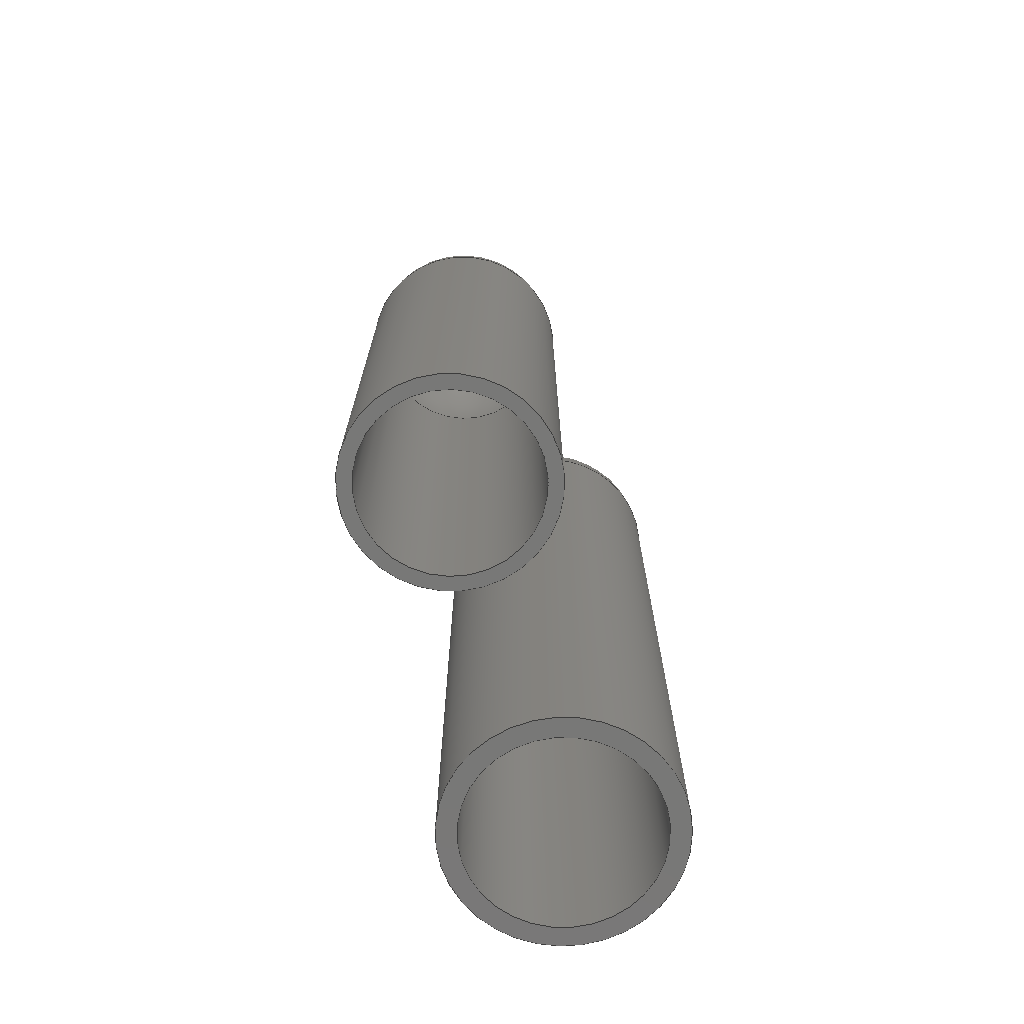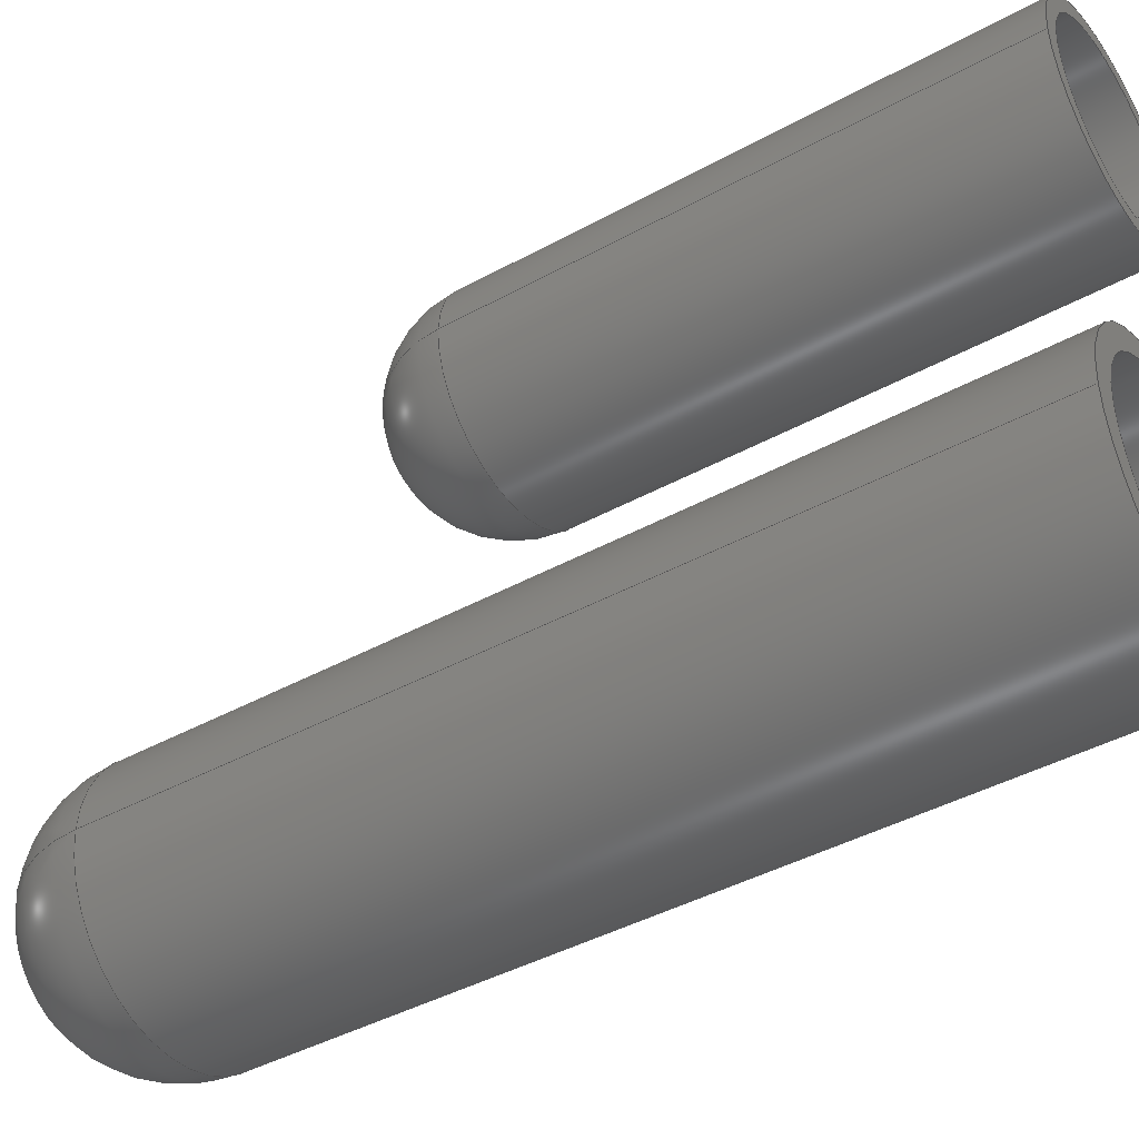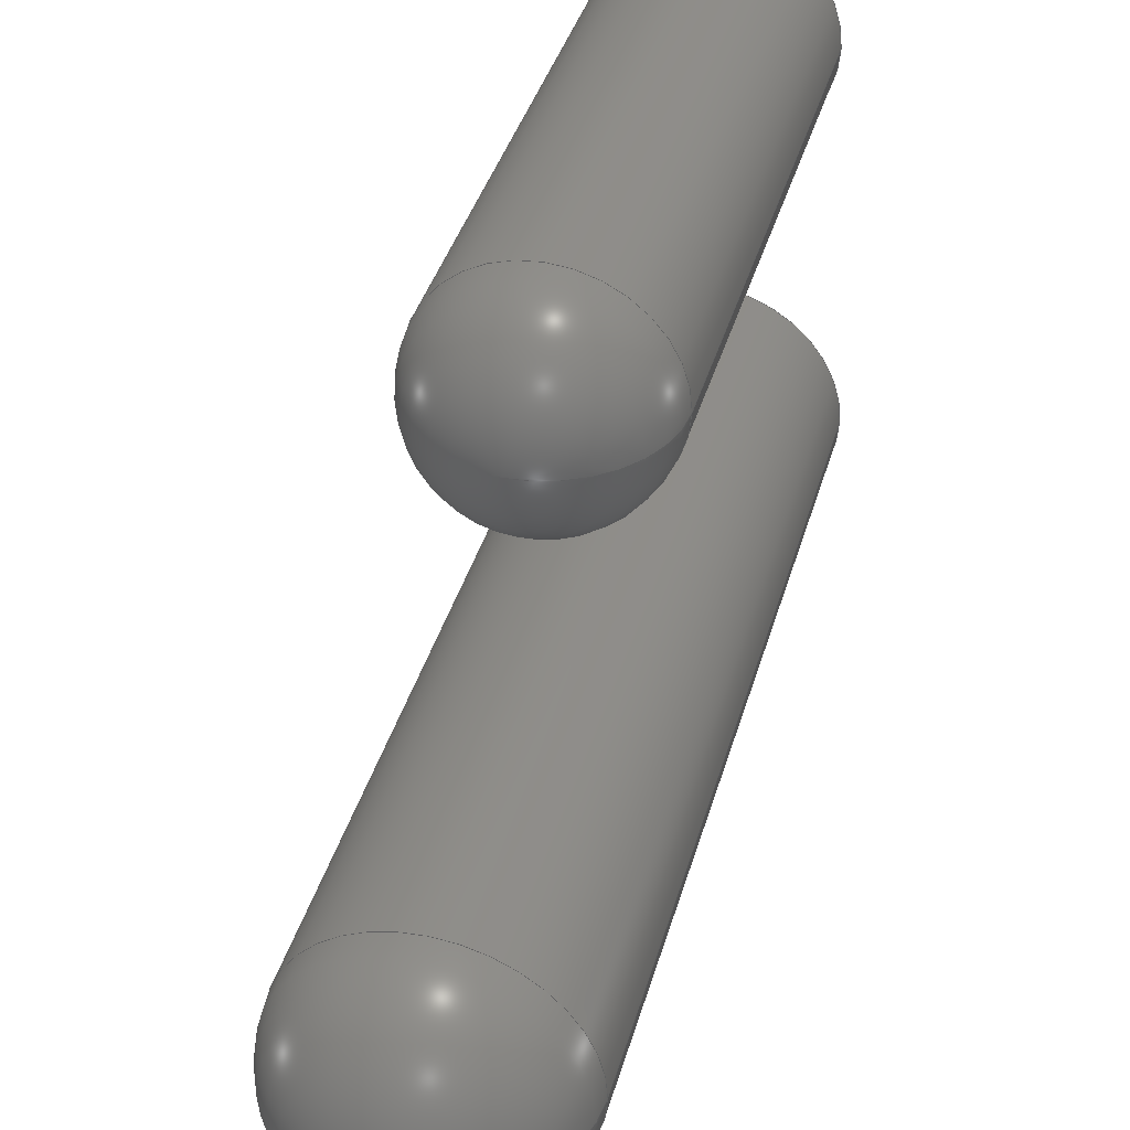
<metadata>
{"format":"step","ext":"step","renderer":"f3d","projection":"perspective","resolution":1024,"background":"white","views":[{"elev":-70.9,"azim":-163.4,"up":"+Z"},{"elev":-42.3,"azim":123.4,"up":"+Y"},{"elev":39.1,"azim":15.4,"up":"+Y"}]}
</metadata>
<code>
ISO-10303-21;
DATA;
#1 = MECHANICAL_DESIGN_GEOMETRIC_PRESENTATION_REPRESENTATION( ' ', ( #9, #10, #11, #12, #13, #14, #15, #16, #17, #18 ), #8 );
#2 = PRODUCT_DEFINITION_CONTEXT( '', #19, 'design' );
#3 = APPLICATION_PROTOCOL_DEFINITION( 'international standard', 'automotive_design', 2001, #19 );
#4 = PRODUCT_CATEGORY_RELATIONSHIP( 'NONE', 'NONE', #20, #21 );
#5 = SHAPE_DEFINITION_REPRESENTATION( #22, #23 );
#6 = PRODUCT_CATEGORY_RELATIONSHIP( 'NONE', 'NONE', #20, #24 );
#7 = SHAPE_DEFINITION_REPRESENTATION( #25, #26 );
#8 =  ( GEOMETRIC_REPRESENTATION_CONTEXT( 3 )GLOBAL_UNCERTAINTY_ASSIGNED_CONTEXT( ( #27 ) )GLOBAL_UNIT_ASSIGNED_CONTEXT( ( #28, #29, #30 ) )REPRESENTATION_CONTEXT( 'NONE', 'WORKSPACE' ) );
#9 = STYLED_ITEM( '', ( #31 ), #32 );
#10 = STYLED_ITEM( '', ( #33 ), #34 );
#11 = STYLED_ITEM( '', ( #35 ), #36 );
#12 = STYLED_ITEM( '', ( #37 ), #38 );
#13 = STYLED_ITEM( '', ( #39 ), #40 );
#14 = STYLED_ITEM( '', ( #41 ), #42 );
#15 = STYLED_ITEM( '', ( #43 ), #44 );
#16 = STYLED_ITEM( '', ( #45 ), #46 );
#17 = STYLED_ITEM( '', ( #47 ), #48 );
#18 = STYLED_ITEM( '', ( #49 ), #50 );
#19 = APPLICATION_CONTEXT( 'core data for automotive mechanical design processes' );
#20 = PRODUCT_CATEGORY( 'part', 'NONE' );
#21 = PRODUCT_RELATED_PRODUCT_CATEGORY( 'detail', ' ', ( #51 ) );
#22 = PRODUCT_DEFINITION_SHAPE( 'NONE', 'NONE', #52 );
#23 = ADVANCED_BREP_SHAPE_REPRESENTATION( 'Replacer (6)', ( #53, #54 ), #8 );
#24 = PRODUCT_RELATED_PRODUCT_CATEGORY( 'detail', ' ', ( #55 ) );
#25 = PRODUCT_DEFINITION_SHAPE( 'NONE', 'NONE', #56 );
#26 = ADVANCED_BREP_SHAPE_REPRESENTATION( 'Body (5)', ( #57, #58 ), #8 );
#27 = UNCERTAINTY_MEASURE_WITH_UNIT( LENGTH_MEASURE( 1e-17 ), #28, '', '' );
#28 =  ( CONVERSION_BASED_UNIT( 'METRE', #59 )LENGTH_UNIT(  )NAMED_UNIT( #60 ) );
#29 =  ( NAMED_UNIT( #61 )PLANE_ANGLE_UNIT(  )SI_UNIT( $, .RADIAN. ) );
#30 =  ( NAMED_UNIT( #61 )SI_UNIT( $, .STERADIAN. )SOLID_ANGLE_UNIT(  ) );
#31 = PRESENTATION_STYLE_ASSIGNMENT( ( #62 ) );
#32 = ADVANCED_FACE( '', ( #63, #64 ), #65, .T. );
#33 = PRESENTATION_STYLE_ASSIGNMENT( ( #66 ) );
#34 = ADVANCED_FACE( '', ( #67, #68 ), #69, .F. );
#35 = PRESENTATION_STYLE_ASSIGNMENT( ( #70 ) );
#36 = ADVANCED_FACE( '', ( #71, #72 ), #73, .F. );
#37 = PRESENTATION_STYLE_ASSIGNMENT( ( #74 ) );
#38 = ADVANCED_FACE( '', ( #75, #76 ), #77, .T. );
#39 = PRESENTATION_STYLE_ASSIGNMENT( ( #78 ) );
#40 = ADVANCED_FACE( '', ( #79, #80 ), #81, .F. );
#41 = PRESENTATION_STYLE_ASSIGNMENT( ( #82 ) );
#42 = ADVANCED_FACE( '', ( #83, #84 ), #85, .T. );
#43 = PRESENTATION_STYLE_ASSIGNMENT( ( #86 ) );
#44 = ADVANCED_FACE( '', ( #87, #88 ), #89, .F. );
#45 = PRESENTATION_STYLE_ASSIGNMENT( ( #90 ) );
#46 = ADVANCED_FACE( '', ( #91, #92 ), #93, .T. );
#47 = PRESENTATION_STYLE_ASSIGNMENT( ( #94 ) );
#48 = ADVANCED_FACE( '', ( #95, #96 ), #97, .F. );
#49 = PRESENTATION_STYLE_ASSIGNMENT( ( #98 ) );
#50 = ADVANCED_FACE( '', ( #99, #100 ), #101, .F. );
#51 = PRODUCT( 'Replacer (6)', 'Replacer (6)', 'PART-Replacer (6)-DESC', ( #102 ) );
#52 = PRODUCT_DEFINITION( 'NONE', 'NONE', #103, #2 );
#53 = MANIFOLD_SOLID_BREP( 'Replacer (6)', #104 );
#54 = AXIS2_PLACEMENT_3D( '', #105, #106, #107 );
#55 = PRODUCT( 'Body (5)', 'Body (5)', 'PART-Body (5)-DESC', ( #102 ) );
#56 = PRODUCT_DEFINITION( 'NONE', 'NONE', #108, #2 );
#57 = MANIFOLD_SOLID_BREP( 'Body (5)', #109 );
#58 = AXIS2_PLACEMENT_3D( '', #110, #111, #112 );
#59 = LENGTH_MEASURE_WITH_UNIT( LENGTH_MEASURE( 1 ), #113 );
#60 = DIMENSIONAL_EXPONENTS( 1, 0, 0, 0, 0, 0, 0 );
#61 = DIMENSIONAL_EXPONENTS( 0, 0, 0, 0, 0, 0, 0 );
#62 = SURFACE_STYLE_USAGE( .BOTH., #114 );
#63 = FACE_OUTER_BOUND( '', #115, .T. );
#64 = FACE_OUTER_BOUND( '', #116, .T. );
#65 = CYLINDRICAL_SURFACE( '', #117, 0.01 );
#66 = SURFACE_STYLE_USAGE( .BOTH., #118 );
#67 = FACE_BOUND( '', #119, .T. );
#68 = FACE_OUTER_BOUND( '', #120, .T. );
#69 = SPHERICAL_SURFACE( '', #121, 0.01 );
#70 = SURFACE_STYLE_USAGE( .BOTH., #122 );
#71 = FACE_BOUND( '', #123, .T. );
#72 = FACE_OUTER_BOUND( '', #124, .T. );
#73 = SPHERICAL_SURFACE( '', #125, 0.0086 );
#74 = SURFACE_STYLE_USAGE( .BOTH., #126 );
#75 = FACE_OUTER_BOUND( '', #127, .T. );
#76 = FACE_OUTER_BOUND( '', #128, .T. );
#77 = CYLINDRICAL_SURFACE( '', #129, 0.012 );
#78 = SURFACE_STYLE_USAGE( .BOTH., #130 );
#79 = FACE_OUTER_BOUND( '', #131, .T. );
#80 = FACE_OUTER_BOUND( '', #132, .T. );
#81 = CYLINDRICAL_SURFACE( '', #133, 0.0086 );
#82 = SURFACE_STYLE_USAGE( .BOTH., #134 );
#83 = FACE_BOUND( '', #135, .T. );
#84 = FACE_OUTER_BOUND( '', #136, .T. );
#85 = SPHERICAL_SURFACE( '', #137, 0.01 );
#86 = SURFACE_STYLE_USAGE( .BOTH., #138 );
#87 = FACE_BOUND( '', #139, .T. );
#88 = FACE_OUTER_BOUND( '', #140, .T. );
#89 = PLANE( '', #141 );
#90 = SURFACE_STYLE_USAGE( .BOTH., #142 );
#91 = FACE_BOUND( '', #143, .T. );
#92 = FACE_OUTER_BOUND( '', #144, .T. );
#93 = SPHERICAL_SURFACE( '', #145, 0.012 );
#94 = SURFACE_STYLE_USAGE( .BOTH., #146 );
#95 = FACE_BOUND( '', #147, .T. );
#96 = FACE_OUTER_BOUND( '', #148, .T. );
#97 = PLANE( '', #149 );
#98 = SURFACE_STYLE_USAGE( .BOTH., #150 );
#99 = FACE_OUTER_BOUND( '', #151, .T. );
#100 = FACE_OUTER_BOUND( '', #152, .T. );
#101 = CYLINDRICAL_SURFACE( '', #153, 0.01 );
#102 = PRODUCT_CONTEXT( '', #19, 'mechanical' );
#103 = PRODUCT_DEFINITION_FORMATION_WITH_SPECIFIED_SOURCE( ' ', 'NONE', #51, .NOT_KNOWN. );
#104 = CLOSED_SHELL( '', ( #40, #36, #42, #32, #44 ) );
#105 = CARTESIAN_POINT( '', ( 0, 0, 0 ) );
#106 = DIRECTION( '', ( 0, 0, 1 ) );
#107 = DIRECTION( '', ( 1, 0, 0 ) );
#108 = PRODUCT_DEFINITION_FORMATION_WITH_SPECIFIED_SOURCE( ' ', 'NONE', #55, .NOT_KNOWN. );
#109 = CLOSED_SHELL( '', ( #50, #34, #46, #38, #48 ) );
#110 = CARTESIAN_POINT( '', ( 0, 0, 0 ) );
#111 = DIRECTION( '', ( 0, 0, 1 ) );
#112 = DIRECTION( '', ( 1, 0, 0 ) );
#113 =  ( LENGTH_UNIT(  )NAMED_UNIT( #60 )SI_UNIT( $, .METRE. ) );
#114 = SURFACE_SIDE_STYLE( '', ( #154 ) );
#115 = EDGE_LOOP( '', ( #155 ) );
#116 = EDGE_LOOP( '', ( #156 ) );
#117 = AXIS2_PLACEMENT_3D( '', #157, #158, #159 );
#118 = SURFACE_SIDE_STYLE( '', ( #160 ) );
#119 = VERTEX_LOOP( '', #161 );
#120 = EDGE_LOOP( '', ( #162 ) );
#121 = AXIS2_PLACEMENT_3D( '', #163, #164, #165 );
#122 = SURFACE_SIDE_STYLE( '', ( #166 ) );
#123 = VERTEX_LOOP( '', #167 );
#124 = EDGE_LOOP( '', ( #168 ) );
#125 = AXIS2_PLACEMENT_3D( '', #169, #170, #171 );
#126 = SURFACE_SIDE_STYLE( '', ( #172 ) );
#127 = EDGE_LOOP( '', ( #173 ) );
#128 = EDGE_LOOP( '', ( #174 ) );
#129 = AXIS2_PLACEMENT_3D( '', #175, #176, #177 );
#130 = SURFACE_SIDE_STYLE( '', ( #178 ) );
#131 = EDGE_LOOP( '', ( #179 ) );
#132 = EDGE_LOOP( '', ( #180 ) );
#133 = AXIS2_PLACEMENT_3D( '', #181, #182, #183 );
#134 = SURFACE_SIDE_STYLE( '', ( #184 ) );
#135 = VERTEX_LOOP( '', #185 );
#136 = EDGE_LOOP( '', ( #186 ) );
#137 = AXIS2_PLACEMENT_3D( '', #187, #188, #189 );
#138 = SURFACE_SIDE_STYLE( '', ( #190 ) );
#139 = EDGE_LOOP( '', ( #191 ) );
#140 = EDGE_LOOP( '', ( #192 ) );
#141 = AXIS2_PLACEMENT_3D( '', #193, #194, #195 );
#142 = SURFACE_SIDE_STYLE( '', ( #196 ) );
#143 = VERTEX_LOOP( '', #197 );
#144 = EDGE_LOOP( '', ( #198 ) );
#145 = AXIS2_PLACEMENT_3D( '', #199, #200, #201 );
#146 = SURFACE_SIDE_STYLE( '', ( #202 ) );
#147 = EDGE_LOOP( '', ( #203 ) );
#148 = EDGE_LOOP( '', ( #204 ) );
#149 = AXIS2_PLACEMENT_3D( '', #205, #206, #207 );
#150 = SURFACE_SIDE_STYLE( '', ( #208 ) );
#151 = EDGE_LOOP( '', ( #209 ) );
#152 = EDGE_LOOP( '', ( #210 ) );
#153 = AXIS2_PLACEMENT_3D( '', #211, #212, #213 );
#154 = SURFACE_STYLE_FILL_AREA( #214 );
#155 = ORIENTED_EDGE( '', *, *, #215, .T. );
#156 = ORIENTED_EDGE( '', *, *, #216, .T. );
#157 = CARTESIAN_POINT( '', ( 0, 0.03584, 0.06 ) );
#158 = DIRECTION( '', ( -0, -0, 1 ) );
#159 = DIRECTION( '', ( -1, 0, 0 ) );
#160 = SURFACE_STYLE_FILL_AREA( #217 );
#161 = VERTEX_POINT( '', #218 );
#162 = ORIENTED_EDGE( '', *, *, #219, .T. );
#163 = CARTESIAN_POINT( '', ( 0, 0, 0.078 ) );
#164 = DIRECTION( '', ( 0, 0, 1 ) );
#165 = DIRECTION( '', ( 1, 0, 0 ) );
#166 = SURFACE_STYLE_FILL_AREA( #220 );
#167 = VERTEX_POINT( '', #221 );
#168 = ORIENTED_EDGE( '', *, *, #222, .T. );
#169 = CARTESIAN_POINT( '', ( 0, 0.03584, 0.05 ) );
#170 = DIRECTION( '', ( 0, 0, 1 ) );
#171 = DIRECTION( '', ( 1, 0, 0 ) );
#172 = SURFACE_STYLE_FILL_AREA( #223 );
#173 = ORIENTED_EDGE( '', *, *, #224, .T. );
#174 = ORIENTED_EDGE( '', *, *, #225, .T. );
#175 = CARTESIAN_POINT( '', ( 0, 0, 0.09 ) );
#176 = DIRECTION( '', ( -0, -0, 1 ) );
#177 = DIRECTION( '', ( -1, 0, 0 ) );
#178 = SURFACE_STYLE_FILL_AREA( #226 );
#179 = ORIENTED_EDGE( '', *, *, #222, .F. );
#180 = ORIENTED_EDGE( '', *, *, #227, .F. );
#181 = CARTESIAN_POINT( '', ( 0, 0.03584, 0.06 ) );
#182 = DIRECTION( '', ( -0, -0, 1 ) );
#183 = DIRECTION( '', ( -1, 0, 0 ) );
#184 = SURFACE_STYLE_FILL_AREA( #228 );
#185 = VERTEX_POINT( '', #229 );
#186 = ORIENTED_EDGE( '', *, *, #215, .F. );
#187 = CARTESIAN_POINT( '', ( 0, 0.03584, 0.05 ) );
#188 = DIRECTION( '', ( 0, 0, 1 ) );
#189 = DIRECTION( '', ( 1, 0, 0 ) );
#190 = SURFACE_STYLE_FILL_AREA( #230 );
#191 = ORIENTED_EDGE( '', *, *, #227, .T. );
#192 = ORIENTED_EDGE( '', *, *, #216, .F. );
#193 = CARTESIAN_POINT( '', ( 0, 0.01692, 0 ) );
#194 = DIRECTION( '', ( 0, 0, 1 ) );
#195 = DIRECTION( '', ( 1, 0, 0 ) );
#196 = SURFACE_STYLE_FILL_AREA( #231 );
#197 = VERTEX_POINT( '', #232 );
#198 = ORIENTED_EDGE( '', *, *, #224, .F. );
#199 = CARTESIAN_POINT( '', ( 0, 0, 0.078 ) );
#200 = DIRECTION( '', ( 0, 0, 1 ) );
#201 = DIRECTION( '', ( 1, 0, 0 ) );
#202 = SURFACE_STYLE_FILL_AREA( #233 );
#203 = ORIENTED_EDGE( '', *, *, #234, .T. );
#204 = ORIENTED_EDGE( '', *, *, #225, .F. );
#205 = CARTESIAN_POINT( '', ( 0, 0.01692, 0 ) );
#206 = DIRECTION( '', ( 0, 0, 1 ) );
#207 = DIRECTION( '', ( 1, 0, 0 ) );
#208 = SURFACE_STYLE_FILL_AREA( #235 );
#209 = ORIENTED_EDGE( '', *, *, #219, .F. );
#210 = ORIENTED_EDGE( '', *, *, #234, .F. );
#211 = CARTESIAN_POINT( '', ( 0, 0, 0.09 ) );
#212 = DIRECTION( '', ( -0, -0, 1 ) );
#213 = DIRECTION( '', ( -1, 0, 0 ) );
#214 = FILL_AREA_STYLE( '', ( #236 ) );
#215 = EDGE_CURVE( '', #237, #237, #238, .T. );
#216 = EDGE_CURVE( '', #239, #239, #240, .T. );
#217 = FILL_AREA_STYLE( '', ( #241 ) );
#218 = CARTESIAN_POINT( '', ( 6.123e-19, 0, 0.088 ) );
#219 = EDGE_CURVE( '', #242, #242, #243, .T. );
#220 = FILL_AREA_STYLE( '', ( #244 ) );
#221 = CARTESIAN_POINT( '', ( 5.266e-19, 0.03584, 0.0586 ) );
#222 = EDGE_CURVE( '', #245, #245, #246, .T. );
#223 = FILL_AREA_STYLE( '', ( #247 ) );
#224 = EDGE_CURVE( '', #248, #248, #249, .T. );
#225 = EDGE_CURVE( '', #250, #250, #251, .T. );
#226 = FILL_AREA_STYLE( '', ( #252 ) );
#227 = EDGE_CURVE( '', #253, #253, #254, .T. );
#228 = FILL_AREA_STYLE( '', ( #255 ) );
#229 = CARTESIAN_POINT( '', ( 6.123e-19, 0.03584, 0.06 ) );
#230 = FILL_AREA_STYLE( '', ( #256 ) );
#231 = FILL_AREA_STYLE( '', ( #257 ) );
#232 = CARTESIAN_POINT( '', ( 7.348e-19, 0, 0.09 ) );
#233 = FILL_AREA_STYLE( '', ( #258 ) );
#234 = EDGE_CURVE( '', #259, #259, #260, .T. );
#235 = FILL_AREA_STYLE( '', ( #261 ) );
#236 = FILL_AREA_STYLE_COLOUR( '', #262 );
#237 = VERTEX_POINT( '', #263 );
#238 = CIRCLE( '', #264, 0.01 );
#239 = VERTEX_POINT( '', #265 );
#240 = CIRCLE( '', #266, 0.01 );
#241 = FILL_AREA_STYLE_COLOUR( '', #267 );
#242 = VERTEX_POINT( '', #268 );
#243 = CIRCLE( '', #269, 0.01 );
#244 = FILL_AREA_STYLE_COLOUR( '', #270 );
#245 = VERTEX_POINT( '', #271 );
#246 = CIRCLE( '', #272, 0.0086 );
#247 = FILL_AREA_STYLE_COLOUR( '', #273 );
#248 = VERTEX_POINT( '', #274 );
#249 = CIRCLE( '', #275, 0.012 );
#250 = VERTEX_POINT( '', #276 );
#251 = CIRCLE( '', #277, 0.012 );
#252 = FILL_AREA_STYLE_COLOUR( '', #278 );
#253 = VERTEX_POINT( '', #279 );
#254 = CIRCLE( '', #280, 0.0086 );
#255 = FILL_AREA_STYLE_COLOUR( '', #281 );
#256 = FILL_AREA_STYLE_COLOUR( '', #282 );
#257 = FILL_AREA_STYLE_COLOUR( '', #283 );
#258 = FILL_AREA_STYLE_COLOUR( '', #284 );
#259 = VERTEX_POINT( '', #285 );
#260 = CIRCLE( '', #286, 0.01 );
#261 = FILL_AREA_STYLE_COLOUR( '', #287 );
#262 = COLOUR_RGB( '', 0.8549, 0.9098, 0.9412 );
#263 = CARTESIAN_POINT( '', ( -0.01, 0.03584, 0.05 ) );
#264 = AXIS2_PLACEMENT_3D( '', #288, #289, #290 );
#265 = CARTESIAN_POINT( '', ( 0.01, 0.03584, 0 ) );
#266 = AXIS2_PLACEMENT_3D( '', #291, #292, #293 );
#267 = COLOUR_RGB( '', 0.7961, 0.8588, 0.9176 );
#268 = CARTESIAN_POINT( '', ( -0.01, 0, 0.078 ) );
#269 = AXIS2_PLACEMENT_3D( '', #294, #295, #296 );
#270 = COLOUR_RGB( '', 0.8549, 0.9098, 0.9412 );
#271 = CARTESIAN_POINT( '', ( -0.0086, 0.03584, 0.05 ) );
#272 = AXIS2_PLACEMENT_3D( '', #297, #298, #299 );
#273 = COLOUR_RGB( '', 0.7961, 0.8588, 0.9176 );
#274 = CARTESIAN_POINT( '', ( -0.012, 0, 0.078 ) );
#275 = AXIS2_PLACEMENT_3D( '', #300, #301, #302 );
#276 = CARTESIAN_POINT( '', ( 0.012, 0, 0 ) );
#277 = AXIS2_PLACEMENT_3D( '', #303, #304, #305 );
#278 = COLOUR_RGB( '', 0.8549, 0.9098, 0.9412 );
#279 = CARTESIAN_POINT( '', ( 0.0086, 0.03584, 0 ) );
#280 = AXIS2_PLACEMENT_3D( '', #306, #307, #308 );
#281 = COLOUR_RGB( '', 0.8549, 0.9098, 0.9412 );
#282 = COLOUR_RGB( '', 0.8549, 0.9098, 0.9412 );
#283 = COLOUR_RGB( '', 0.7961, 0.8588, 0.9176 );
#284 = COLOUR_RGB( '', 0.7961, 0.8588, 0.9176 );
#285 = CARTESIAN_POINT( '', ( 0.01, 0, 0 ) );
#286 = AXIS2_PLACEMENT_3D( '', #309, #310, #311 );
#287 = COLOUR_RGB( '', 0.7961, 0.8588, 0.9176 );
#288 = CARTESIAN_POINT( '', ( 0, 0.03584, 0.05 ) );
#289 = DIRECTION( '', ( 0, 0, -1 ) );
#290 = DIRECTION( '', ( -1, 0, 0 ) );
#291 = CARTESIAN_POINT( '', ( 0, 0.03584, 0 ) );
#292 = DIRECTION( '', ( 0, 0, 1 ) );
#293 = DIRECTION( '', ( 1, 0, 0 ) );
#294 = CARTESIAN_POINT( '', ( 0, 0, 0.078 ) );
#295 = DIRECTION( '', ( 0, 0, -1 ) );
#296 = DIRECTION( '', ( -1, 0, 0 ) );
#297 = CARTESIAN_POINT( '', ( 0, 0.03584, 0.05 ) );
#298 = DIRECTION( '', ( 0, 0, -1 ) );
#299 = DIRECTION( '', ( -1, 0, 0 ) );
#300 = CARTESIAN_POINT( '', ( 0, 0, 0.078 ) );
#301 = DIRECTION( '', ( 0, 0, -1 ) );
#302 = DIRECTION( '', ( -1, 0, 0 ) );
#303 = CARTESIAN_POINT( '', ( 0, 0, 0 ) );
#304 = DIRECTION( '', ( 0, 0, 1 ) );
#305 = DIRECTION( '', ( 1, 0, 0 ) );
#306 = CARTESIAN_POINT( '', ( 0, 0.03584, 0 ) );
#307 = DIRECTION( '', ( 0, 0, 1 ) );
#308 = DIRECTION( '', ( 1, 0, 0 ) );
#309 = CARTESIAN_POINT( '', ( 0, 0, 0 ) );
#310 = DIRECTION( '', ( 0, 0, 1 ) );
#311 = DIRECTION( '', ( 1, 0, 0 ) );
ENDSEC;
END-ISO-10303-21;

</code>
